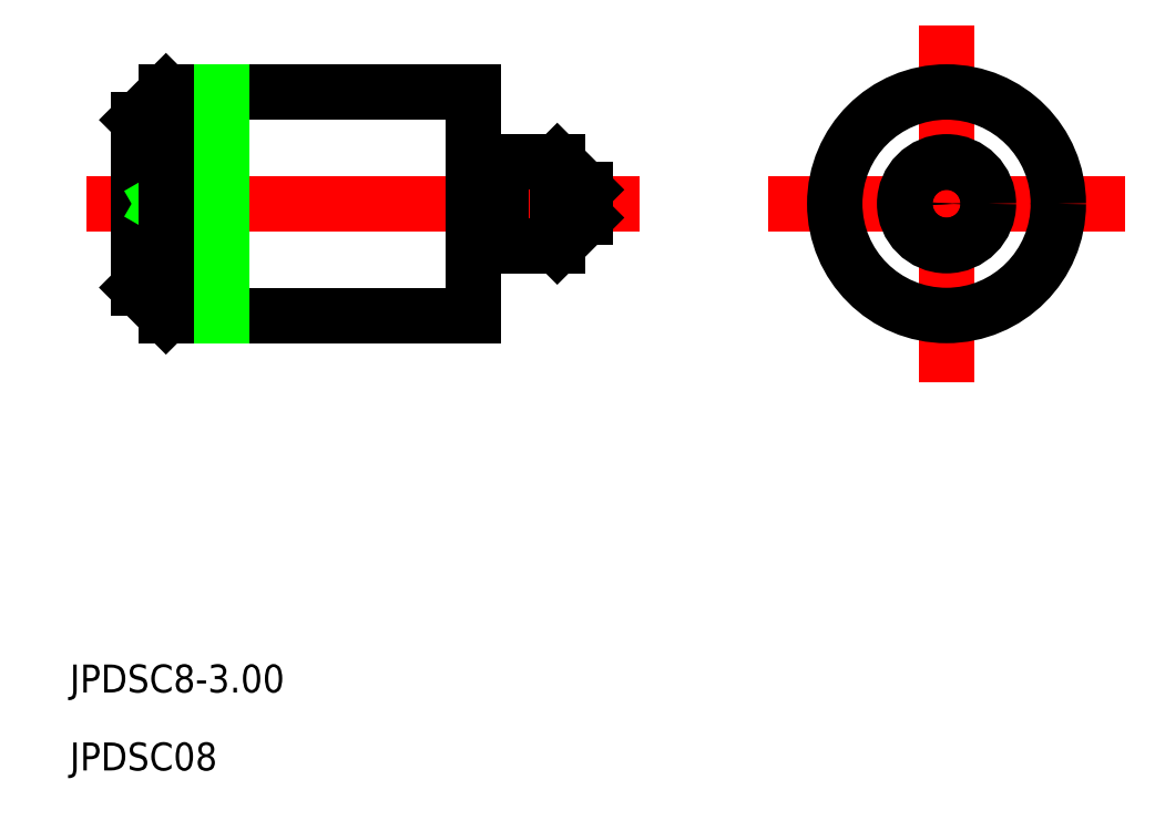
<metadata>
{"format":"dxf","ext":"dxf","renderer":"ezdxf+matplotlib","layout":"modelspace","background":"white","min_lineweight":24,"dpi":150}
</metadata>
<code>
0
SECTION
2
ENTITIES
0
LINE
8
CENTER
10
532
20
594.5
30
0
11
551.8
21
594.5
31
0
0
LINE
8
CENTER
10
557.4
20
594.5
30
0
11
568.2
21
594.5
31
0
0
LINE
8
CENTER
10
562.8
20
589.1
30
0
11
562.8
21
599.9
31
0
0
TEXT
8
0
10
531.5
20
577
30
0
40
1
1
JPDSC8-3
0
TEXT
8
0
10
531.5
20
574.2
30
0
40
1
1
JPDSC08
0
LINE
8
0
10
533.9
20
597.5
30
0
11
533.9
21
591.5
31
0
0
LINE
8
0
10
549.9
20
595
30
0
11
549.9
21
594
31
0
0
LINE
8
0
10
548.9
20
593
30
0
11
546.9
21
593
31
0
0
LINE
8
0
10
548.9
20
596
30
0
11
546.9
21
596
31
0
0
LINE
8
0
10
545.9
20
598.5
30
0
11
534.9
21
598.5
31
0
0
LINE
8
0
10
545.9
20
590.5
30
0
11
534.9
21
590.5
31
0
0
LINE
8
0
10
549.9
20
594.7
30
0
11
549.6
21
594.5
31
0
0
LINE
8
0
10
549.9
20
594.3
30
0
11
549.6
21
594.5
31
0
0
LINE
8
0
10
533.9
20
594.9
30
0
11
534.6
21
594.5
31
0
0
LINE
8
0
10
533.9
20
594.1
30
0
11
534.6
21
594.5
31
0
0
LINE
8
0
10
548.9
20
596
30
0
11
549.9
21
595
31
0
0
LINE
8
0
10
549.9
20
594
30
0
11
548.9
21
593
31
0
0
LINE
8
0
10
534.9
20
598.5
30
0
11
533.9
21
597.5
31
0
0
LINE
8
0
10
534.9
20
590.5
30
0
11
533.9
21
591.5
31
0
0
LINE
8
0
10
534.9
20
598.5
30
0
11
534.9
21
590.5
31
0
0
LINE
8
0
10
548.9
20
596
30
0
11
548.9
21
593
31
0
0
LINE
8
0
10
536.9
20
598.5
30
0
11
536.9
21
590.5
31
0
0
LINE
8
0
10
546.9
20
596
30
0
11
546.9
21
596
31
0
0
LINE
8
0
10
546.7
20
595.8
30
0
11
546.1
21
595.8
31
0
0
LINE
8
0
10
546.7
20
593.2
30
0
11
546.1
21
593.2
31
0
0
ARC
8
0
10
546.7
20
596
30
0
40
0.2
50
270
51
2.163e-12
0
ARC
8
0
10
546.1
20
596
30
0
40
0.2
50
180
51
270
0
LINE
8
0
10
545.9
20
590.5
30
0
11
545.9
21
598.5
31
0
0
LINE
8
0
10
546.9
20
593
30
0
11
546.9
21
593
31
0
0
ARC
8
0
10
546.7
20
593
30
0
40
0.2
50
0
51
90
0
ARC
8
0
10
546.1
20
593
30
0
40
0.2
50
90
51
180
0
LINE
8
0
10
546.9
20
596
30
0
11
546.9
21
593
31
0
0
CIRCLE
8
0
10
562.8
20
594.5
30
0
40
4
0
CIRCLE
8
0
10
562.8
20
594.5
30
0
40
1.5
0
CIRCLE
8
0
10
562.8
20
594.5
30
0
40
0.5
0
CIRCLE
8
0
10
562.8
20
594.5
30
0
40
0.2
0
ENDSEC
0
EOF

</code>
